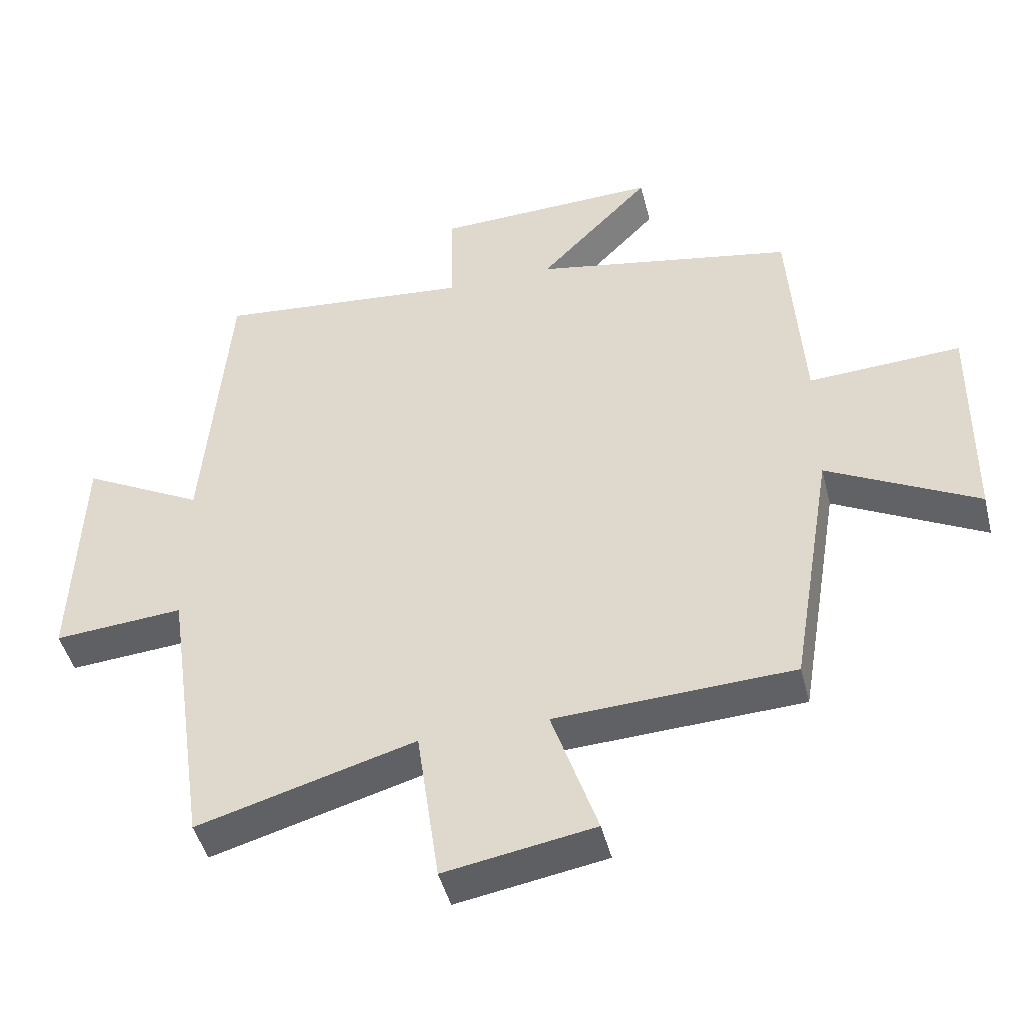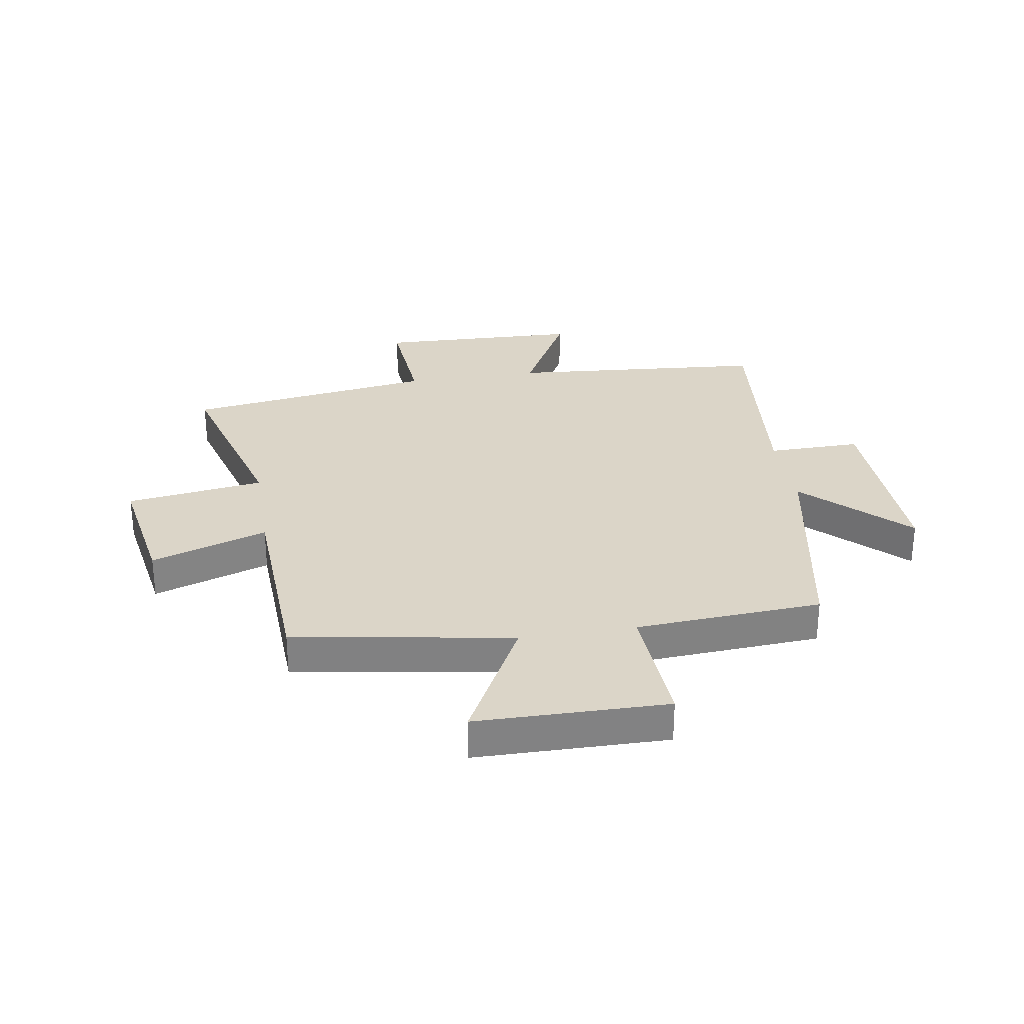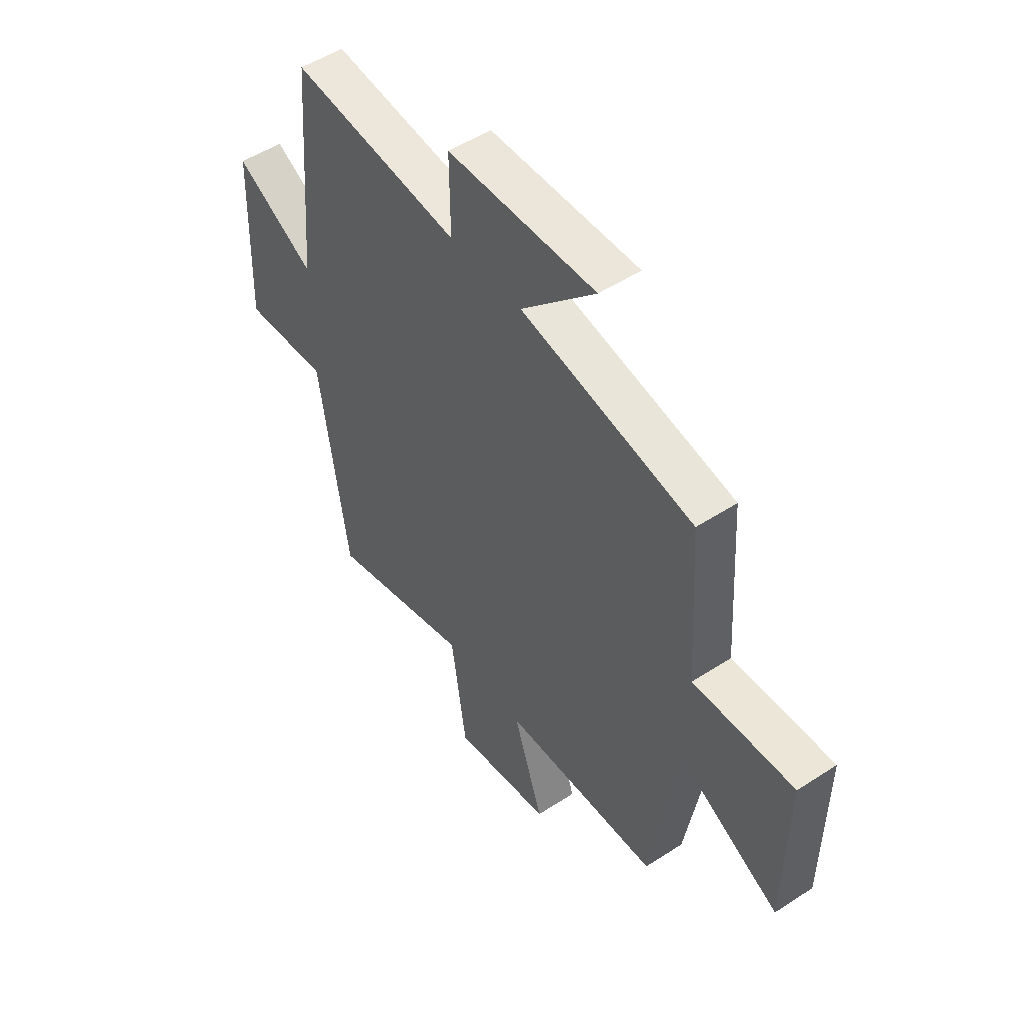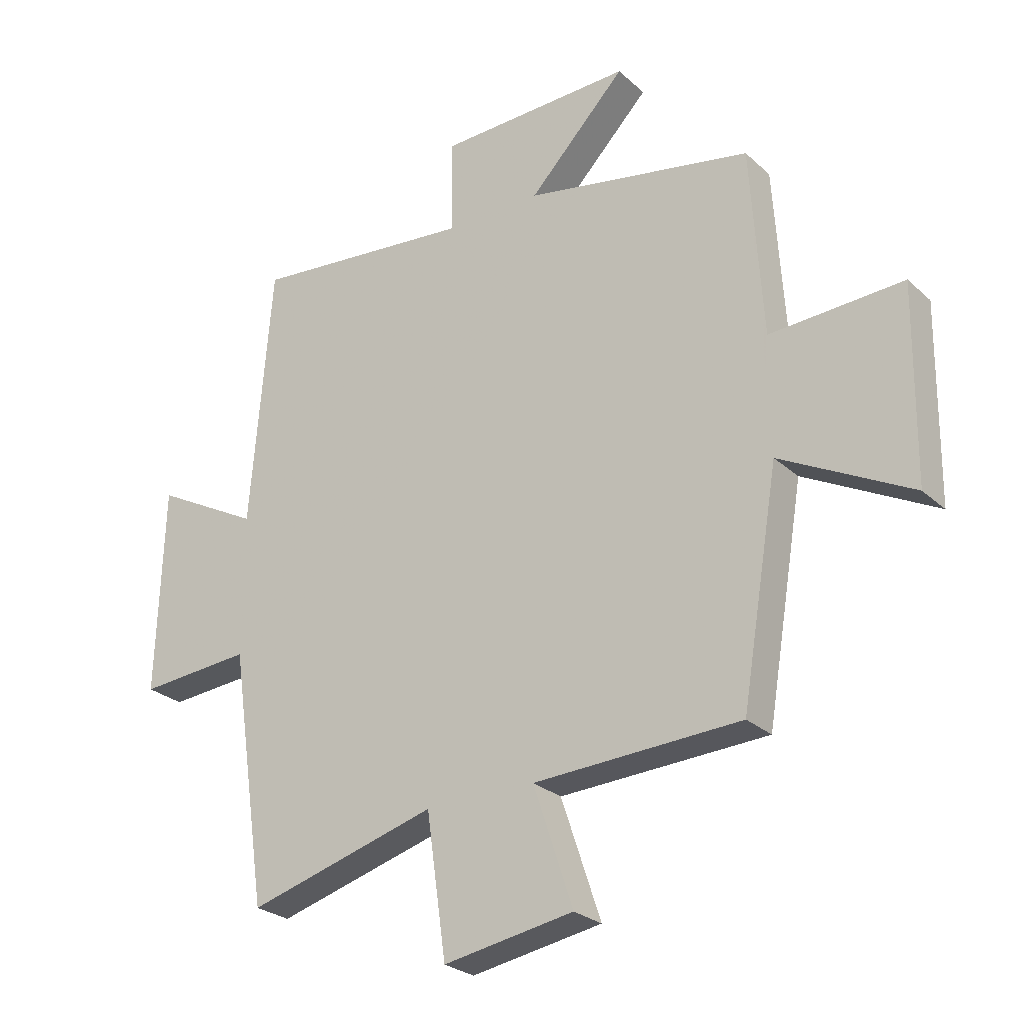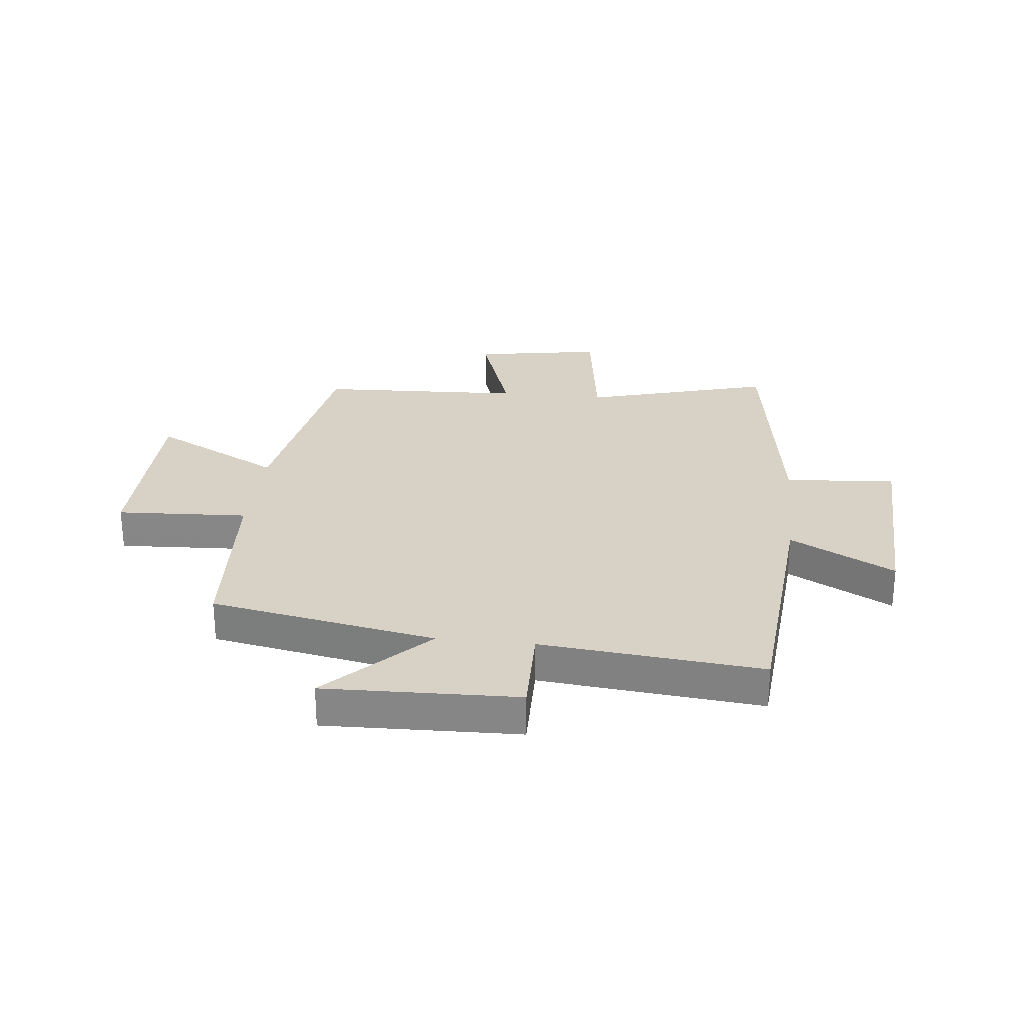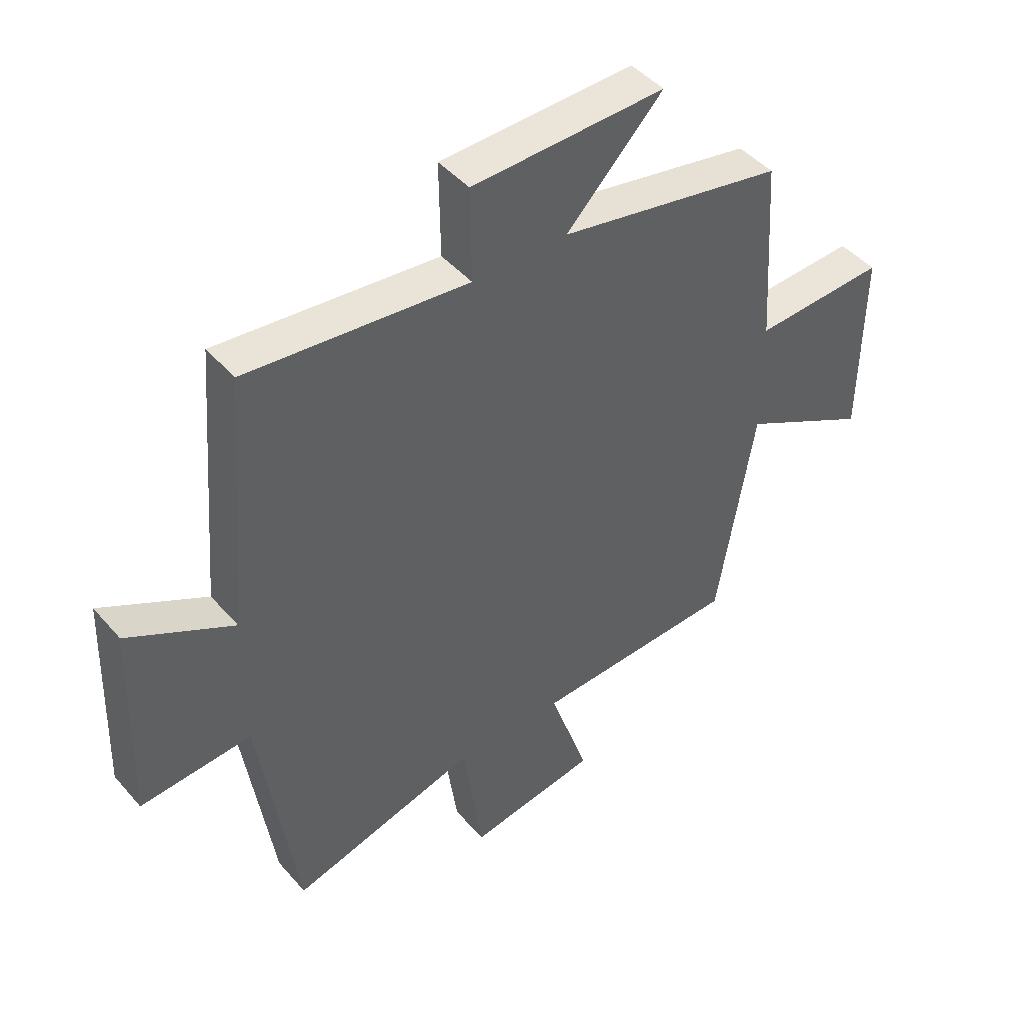
<metadata>
{"format":"obj","ext":"obj","renderer":"f3d","projection":"perspective","resolution":1024,"background":"white","views":[{"elev":-45.9,"azim":-166.0,"up":"+Z"},{"elev":29.6,"azim":-99.2,"up":"+Y"},{"elev":51.1,"azim":-125.4,"up":"+Z"},{"elev":-26.2,"azim":-144.3,"up":"+Z"},{"elev":27.3,"azim":6.2,"up":"+Y"},{"elev":45.2,"azim":142.0,"up":"+Z"}]}
</metadata>
<code>
v -0.436 0.07 -0.484
v -0.5 0.07 -0.101
v -0.725 0.07 -0.219
v -0.729 0.07 0.113
v -0.5 0.07 0.101
v -0.479 0.07 0.426
v -0.087 0.07 0.5
v -0.255 0.07 0.673
v 0.081 0.07 0.663
v 0.079 0.07 0.5
v 0.463 0.07 0.538
v 0.5 0.07 0.088
v 0.682 0.07 0.185
v 0.694 0.07 -0.171
v 0.5 0.07 -0.156
v 0.436 0.07 -0.592
v 0.11 0.07 -0.5
v 0.076 0.07 -0.741
v -0.148 0.07 -0.703
v -0.08 0.07 -0.5
v -0.436 0 -0.484
v -0.5 0 -0.101
v -0.725 0 -0.219
v -0.729 0 0.113
v -0.5 0 0.101
v -0.479 0 0.426
v -0.087 0 0.5
v -0.255 0 0.673
v 0.081 0 0.663
v 0.079 0 0.5
v 0.463 0 0.538
v 0.5 0 0.088
v 0.682 0 0.185
v 0.694 0 -0.171
v 0.5 0 -0.156
v 0.436 0 -0.592
v 0.11 0 -0.5
v 0.076 0 -0.741
v -0.148 0 -0.703
v -0.08 0 -0.5
f 17 18 19 20
f 17 20 1 2
f 15 16 17 2
f 12 13 14 15
f 12 15 2
f 11 12 2
f 10 11 2
f 7 8 9 10
f 7 10 2
f 6 7 2
f 5 6 2
f 2 3 4 5
f 40 39 38 37
f 22 21 40 37
f 22 37 36 35
f 35 34 33 32
f 22 35 32
f 22 32 31
f 22 31 30
f 30 29 28 27
f 22 30 27
f 22 27 26
f 22 26 25
f 25 24 23 22
f 1 21 22 2
f 2 22 23 3
f 3 23 24 4
f 4 24 25 5
f 5 25 26 6
f 6 26 27 7
f 7 27 28 8
f 8 28 29 9
f 9 29 30 10
f 10 30 31 11
f 11 31 32 12
f 12 32 33 13
f 13 33 34 14
f 14 34 35 15
f 15 35 36 16
f 16 36 37 17
f 17 37 38 18
f 18 38 39 19
f 19 39 40 20
f 20 40 21 1

</code>
